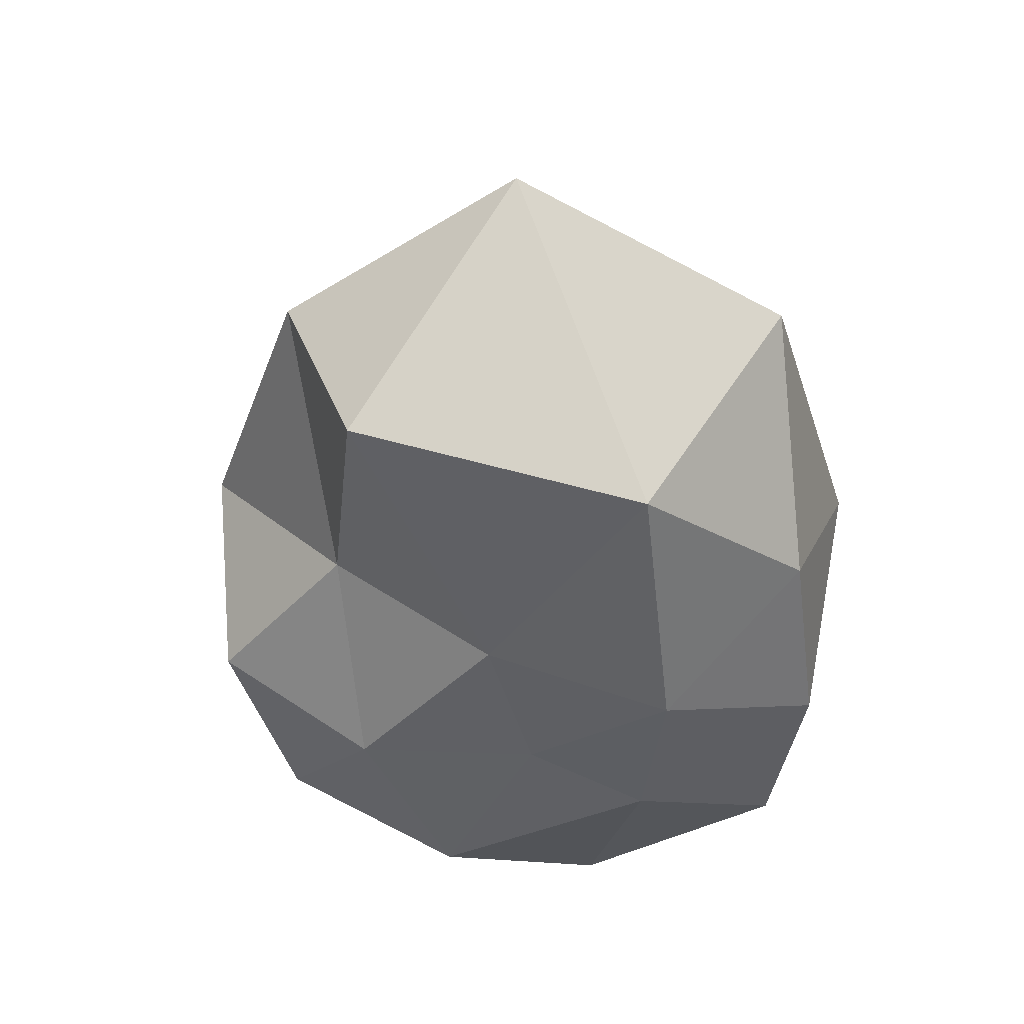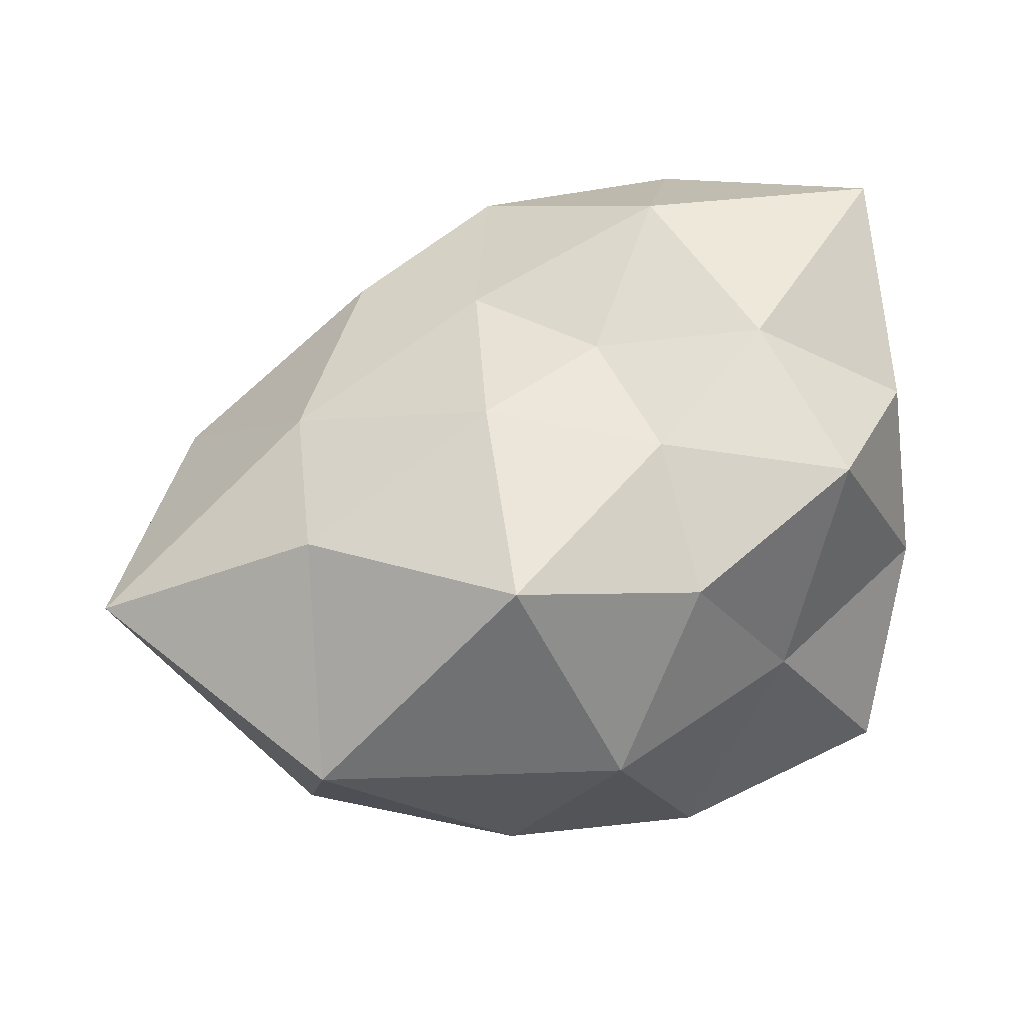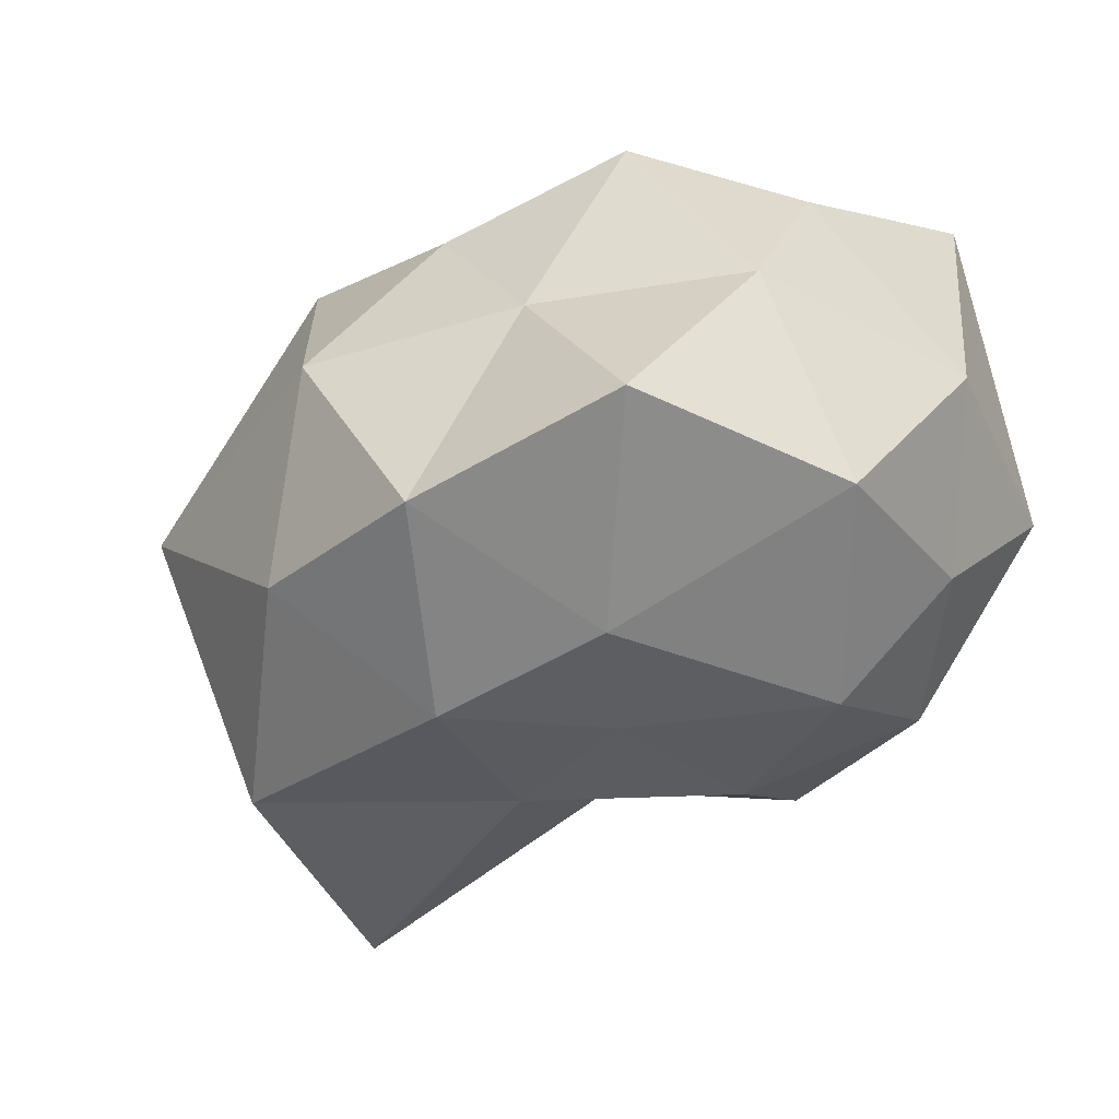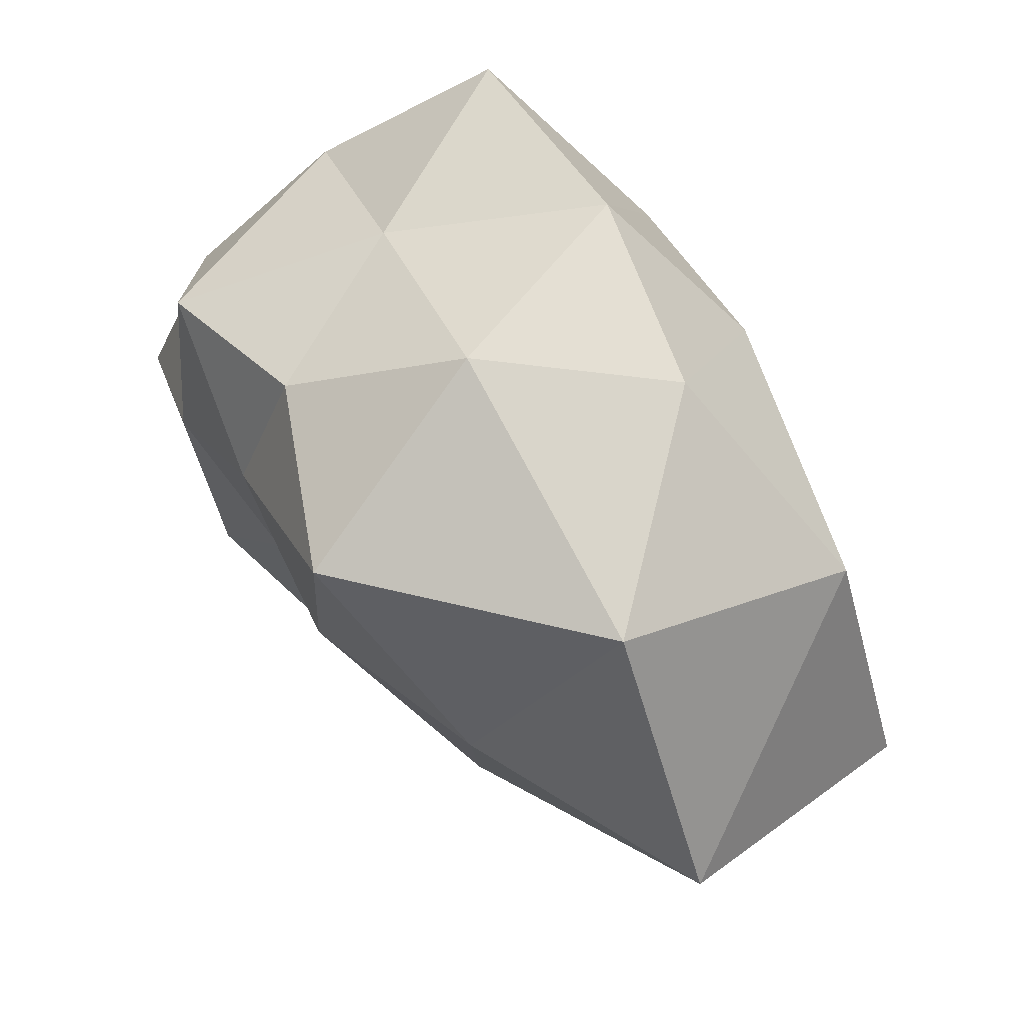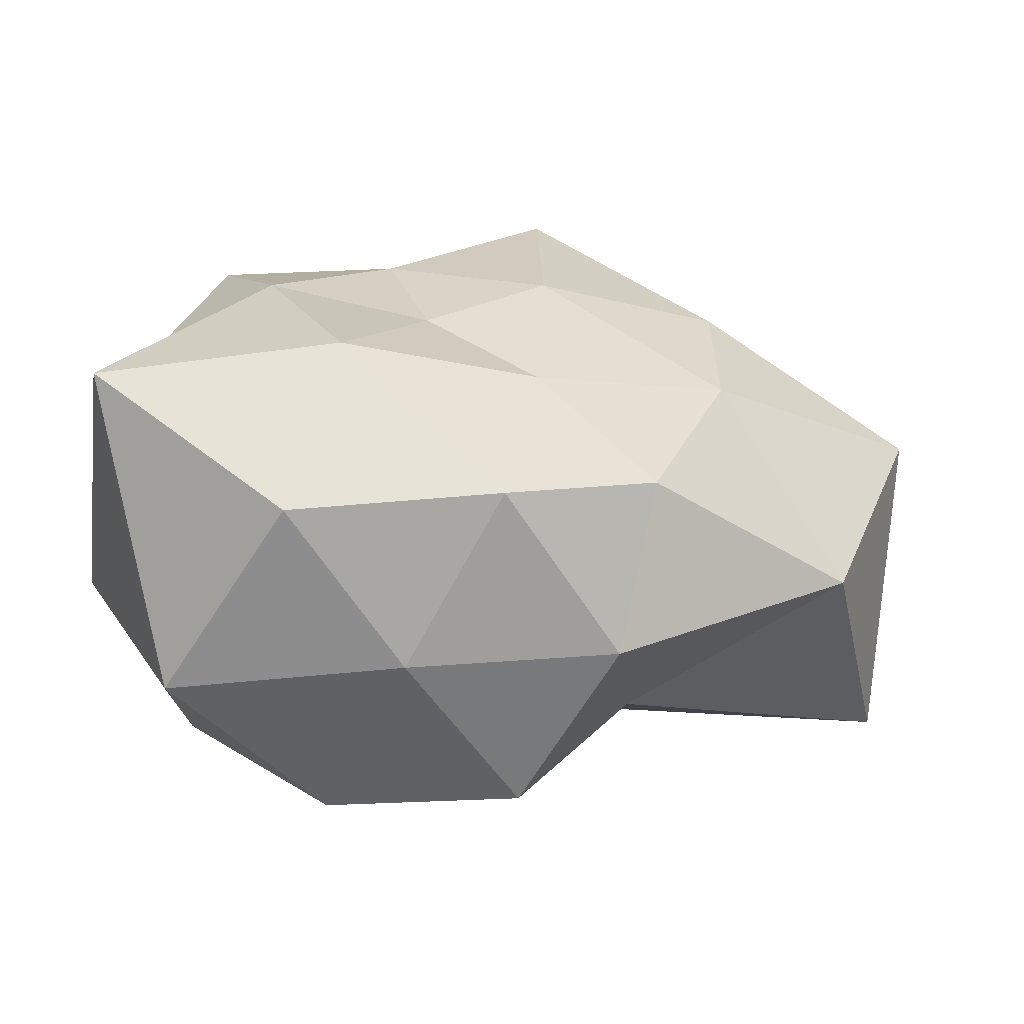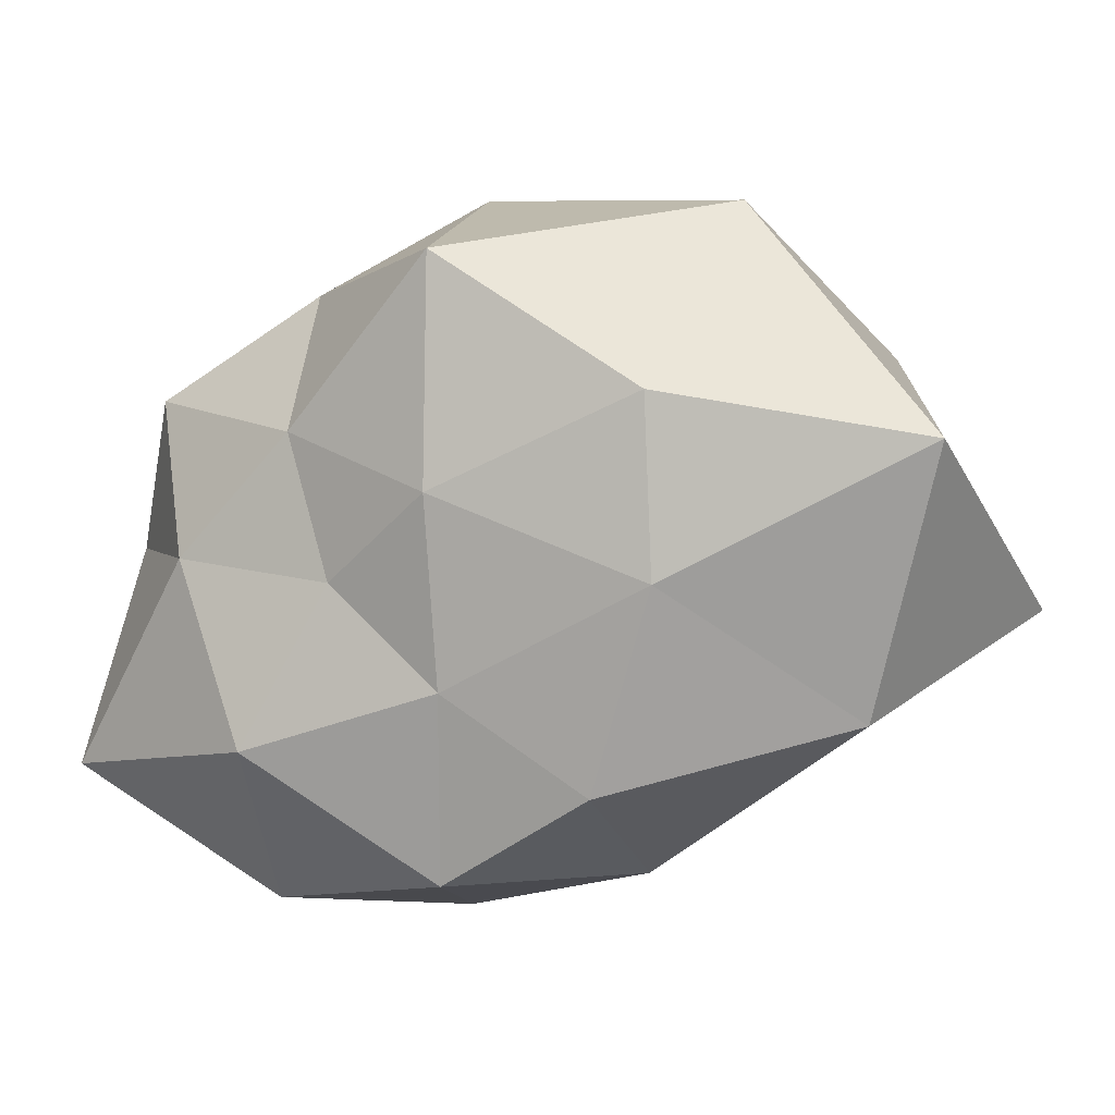
<metadata>
{"format":"obj","ext":"obj","renderer":"f3d","projection":"perspective","resolution":1024,"background":"white","views":[{"elev":-41.6,"azim":-75.2,"up":"+Y"},{"elev":49.5,"azim":-4.5,"up":"+Y"},{"elev":-40.5,"azim":54.5,"up":"+Y"},{"elev":78.0,"azim":-118.0,"up":"+Z"},{"elev":28.9,"azim":-178.0,"up":"+Y"},{"elev":3.4,"azim":-142.8,"up":"+Z"}]}
</metadata>
<code>
o Icosphere
v 191.6 -3.143e+04 1595
v 3.448e+04 -2.085e+04 2.585e+04
v -1.327e+04 -2.042e+04 3.837e+04
v -5.802e+04 -2.826e+04 -3693
v -1.241e+04 -1.906e+04 -3.486e+04
v 2.863e+04 -1.786e+04 -2.284e+04
v 9077 1.866e+04 3.182e+04
v -3.591e+04 1.87e+04 2.107e+04
v -2.807e+04 1.745e+04 -2.245e+04
v 1.352e+04 2.112e+04 -3.725e+04
v 3.778e+04 1.876e+04 2176
v 38.93 2.761e+04 25.74
v -7242 -3.348e+04 2.019e+04
v 1.309e+04 -3.18e+04 1.268e+04
v 9875 -2.331e+04 3.556e+04
v 3.877e+04 -2.359e+04 239.8
v 1.839e+04 -3.245e+04 -1.422e+04
v -1.887e+04 -3.003e+04 1228
v -3.876e+04 -2.864e+04 2.485e+04
v -3679 -2.952e+04 -1.901e+04
v -2.558e+04 -1.782e+04 -1.606e+04
v 1.089e+04 -2.175e+04 -3.343e+04
v 3.96e+04 -267 1.196e+04
v 4.128e+04 -1447 -1.57e+04
v -705.7 170.6 4.324e+04
v 2.106e+04 72.46 2.886e+04
v -6.2e+04 2615 1.602e+04
v -3.592e+04 -107.8 4.164e+04
v -2.409e+04 612.5 -3.322e+04
v -5.174e+04 -337.8 -1.456e+04
v 2.829e+04 -2151 -3.811e+04
v 329.1 2206 -3.948e+04
v 2.782e+04 2.494e+04 1.988e+04
v -1.256e+04 2.564e+04 3.604e+04
v -3.661e+04 1.83e+04 860.9
v -1.08e+04 2.155e+04 -3.316e+04
v 3.666e+04 3.053e+04 -2.264e+04
v 5951 2.755e+04 1.652e+04
v 1.939e+04 3.113e+04 2184
v -1.408e+04 2.814e+04 1.025e+04
v -1.382e+04 2.549e+04 -1.133e+04
v 8620 3.301e+04 -1.87e+04
f 1 14 13
f 2 14 16
f 1 13 18
f 1 18 20
f 1 20 17
f 2 16 23
f 3 15 25
f 4 19 27
f 5 21 29
f 6 22 31
f 2 23 26
f 3 25 28
f 4 27 30
f 5 29 32
f 6 31 24
f 7 33 38
f 8 34 40
f 9 35 41
f 10 36 42
f 11 37 39
f 39 42 12
f 39 37 42
f 37 10 42
f 42 41 12
f 42 36 41
f 36 9 41
f 41 40 12
f 41 35 40
f 35 8 40
f 40 38 12
f 40 34 38
f 34 7 38
f 38 39 12
f 38 33 39
f 33 11 39
f 24 37 11
f 24 31 37
f 31 10 37
f 32 36 10
f 32 29 36
f 29 9 36
f 30 35 9
f 30 27 35
f 27 8 35
f 28 34 8
f 28 25 34
f 25 7 34
f 26 33 7
f 26 23 33
f 23 11 33
f 31 32 10
f 31 22 32
f 22 5 32
f 29 30 9
f 29 21 30
f 21 4 30
f 27 28 8
f 27 19 28
f 19 3 28
f 25 26 7
f 25 15 26
f 15 2 26
f 23 24 11
f 23 16 24
f 16 6 24
f 17 22 6
f 17 20 22
f 20 5 22
f 20 21 5
f 20 18 21
f 18 4 21
f 18 19 4
f 18 13 19
f 13 3 19
f 16 17 6
f 16 14 17
f 14 1 17
f 13 15 3
f 13 14 15
f 14 2 15

</code>
